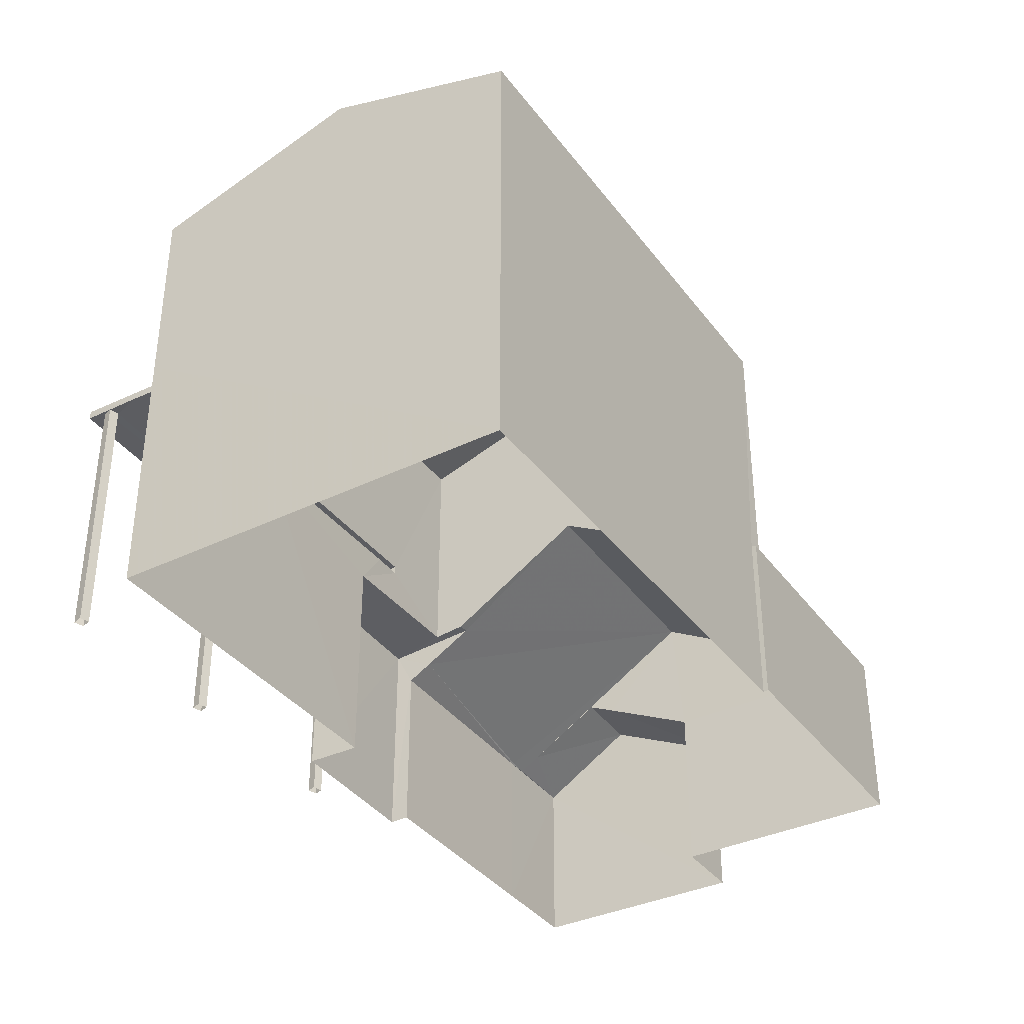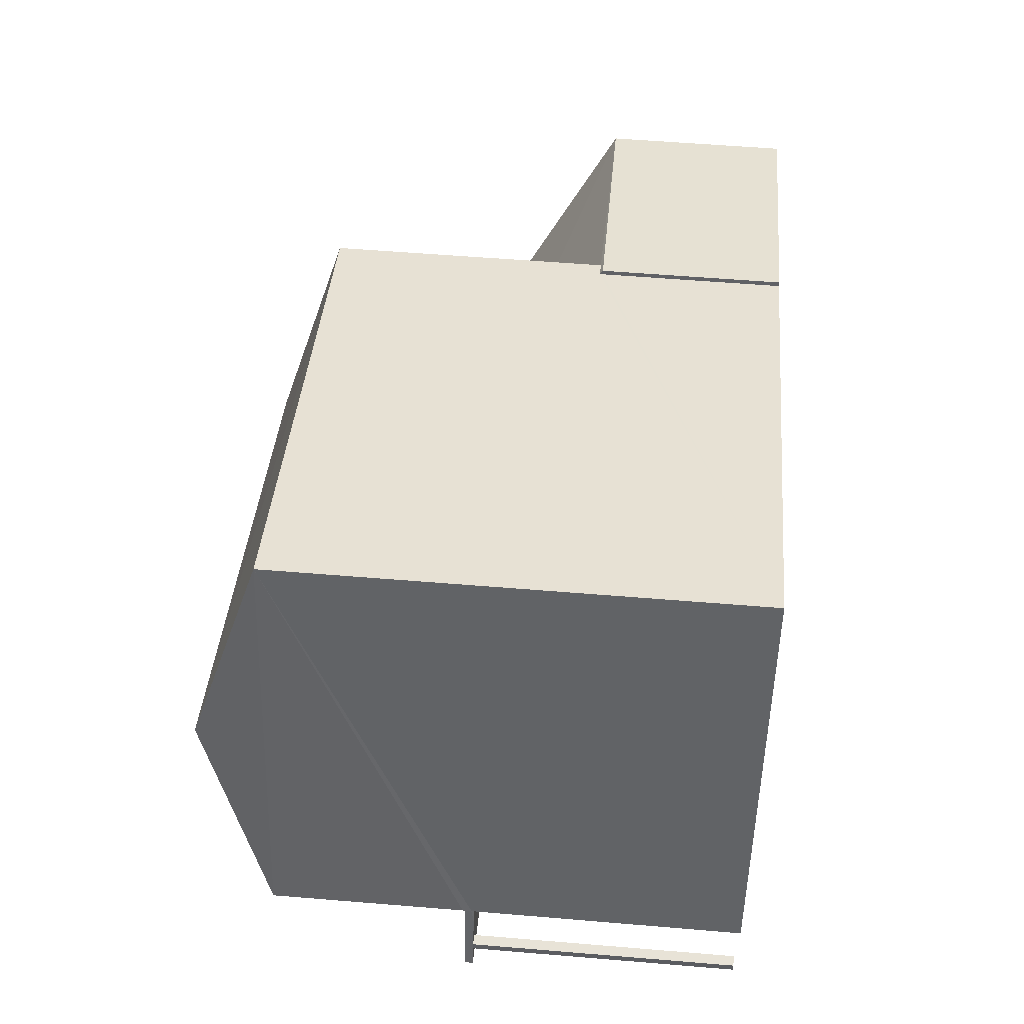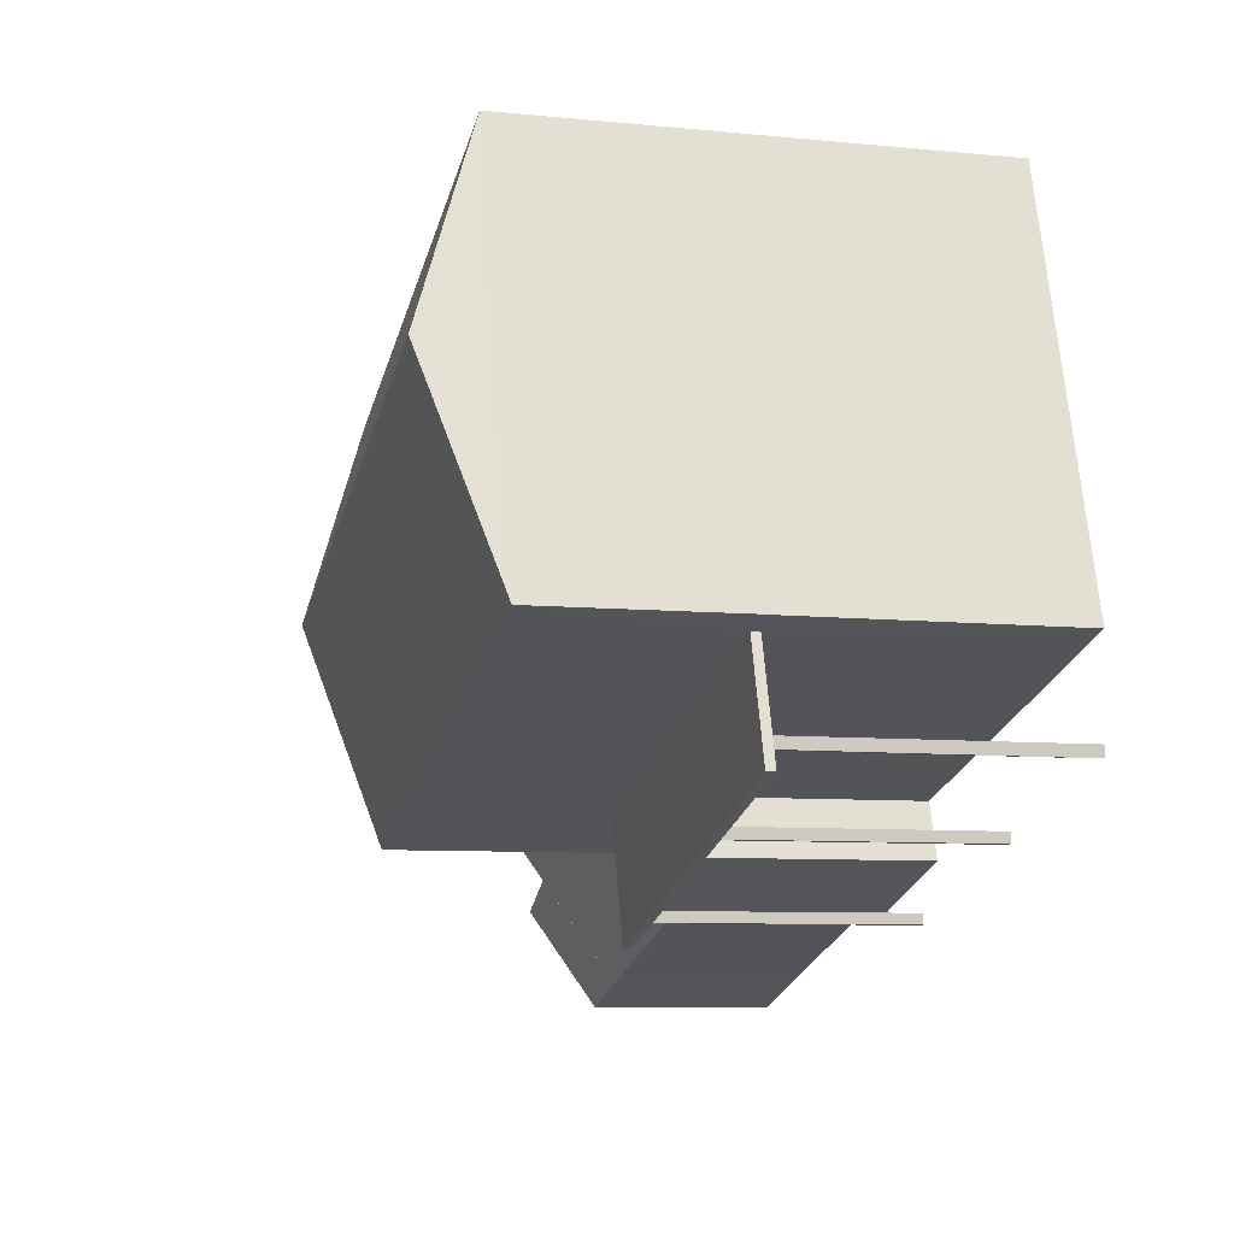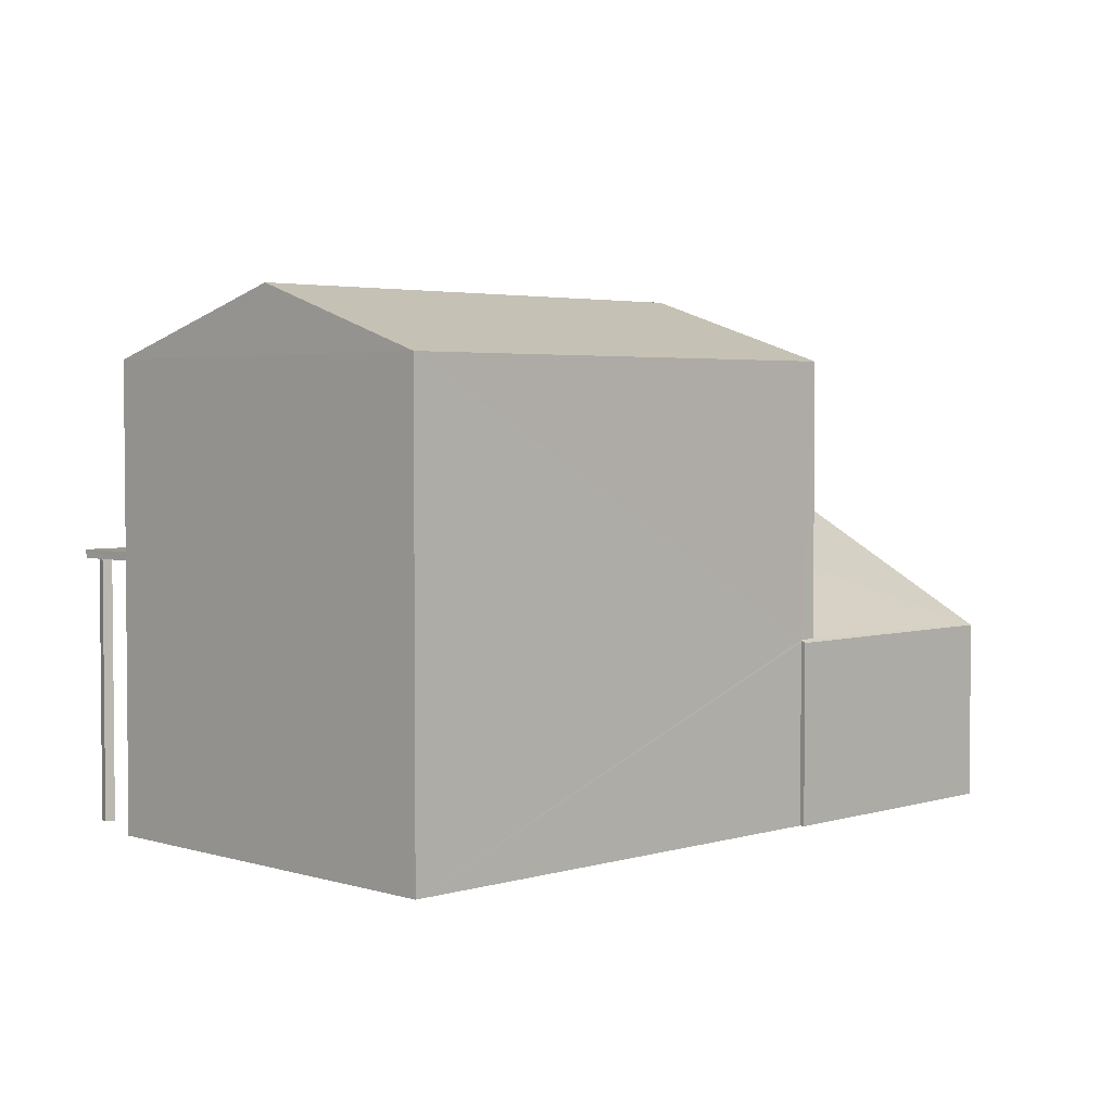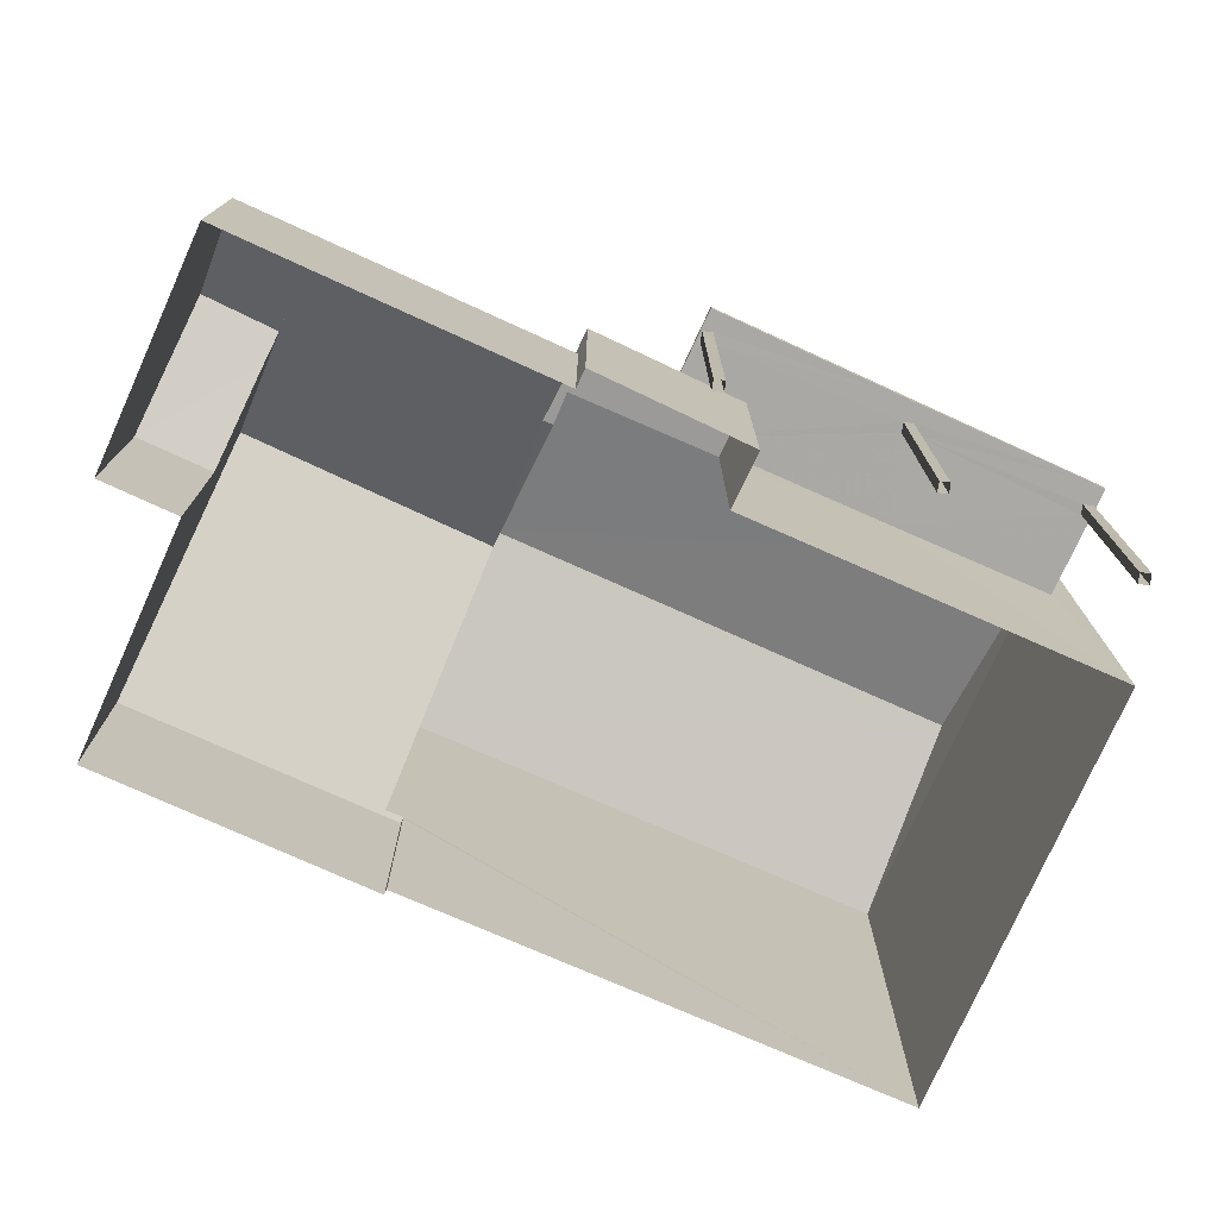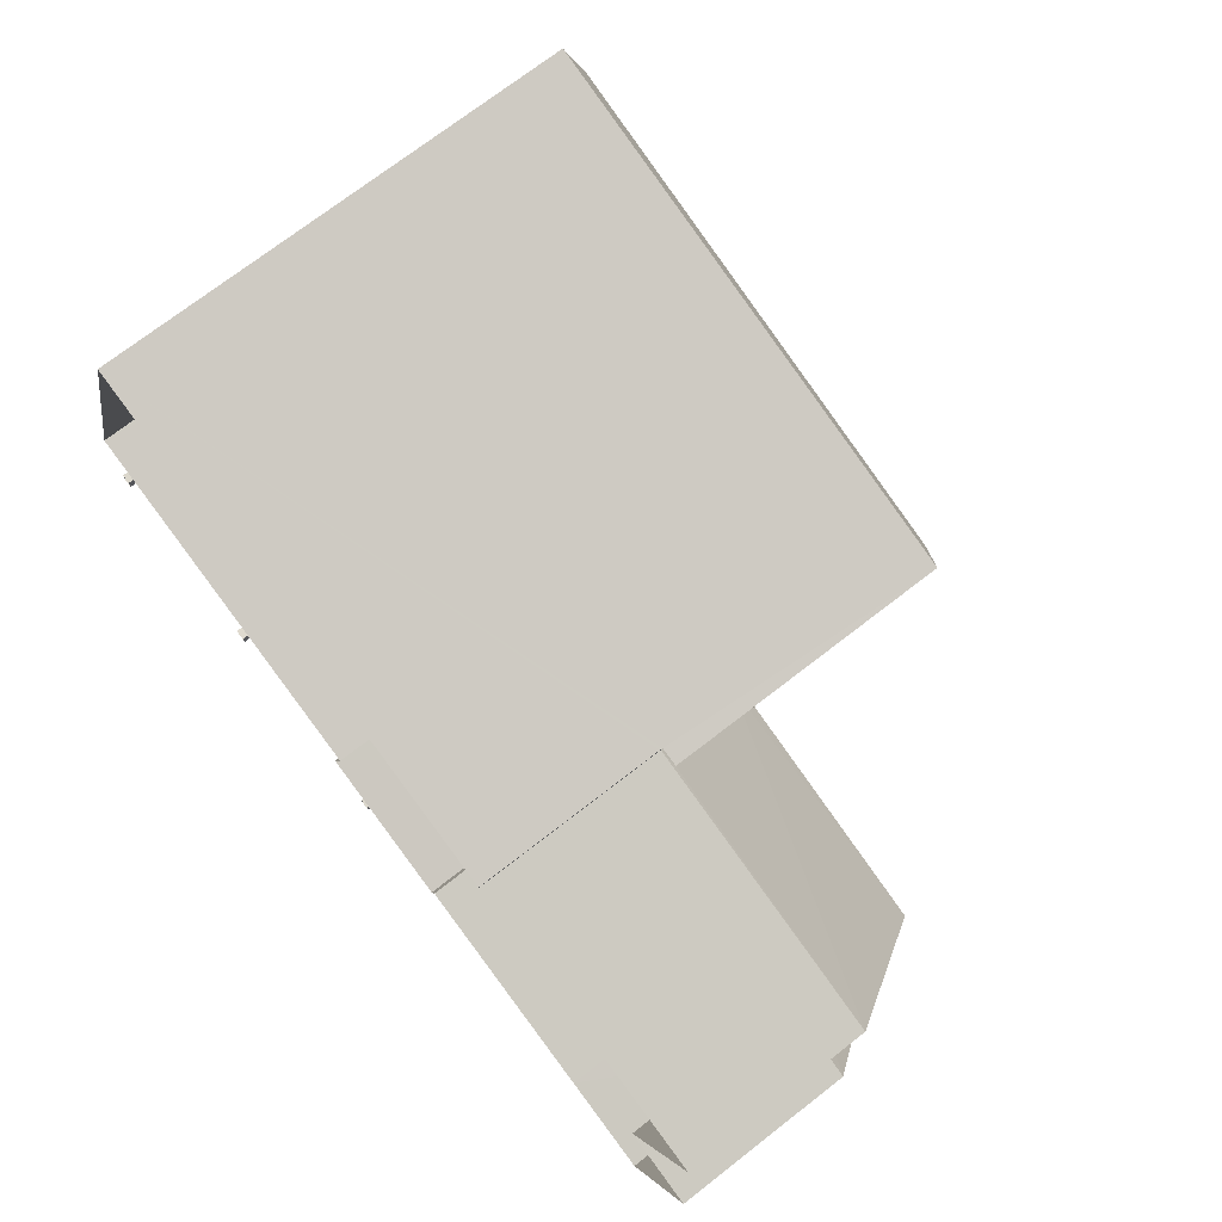
<metadata>
{"format":"obj","ext":"obj","renderer":"f3d","projection":"perspective","resolution":1024,"background":"white","views":[{"elev":-36.7,"azim":138.7,"up":"+Z"},{"elev":55.3,"azim":95.0,"up":"+Y"},{"elev":-7.9,"azim":74.7,"up":"+Y"},{"elev":3.4,"azim":151.9,"up":"+Z"},{"elev":-75.2,"azim":-7.3,"up":"+Z"},{"elev":72.7,"azim":-127.8,"up":"+Y"}]}
</metadata>
<code>
v -8.863e+04 -1.005e+05 2.206
v -8.863e+04 -1.005e+05 2.206
v -8.863e+04 -1.005e+05 2.206
v -8.863e+04 -1.005e+05 2.206
v -8.863e+04 -1.005e+05 2.206
v -8.863e+04 -1.005e+05 2.206
v -8.863e+04 -1.005e+05 2.206
v -8.863e+04 -1.005e+05 2.206
v -8.863e+04 -1.005e+05 2.206
v -8.863e+04 -1.005e+05 2.206
v -8.863e+04 -1.005e+05 2.205
v -8.864e+04 -1.005e+05 2.205
v -8.864e+04 -1.005e+05 2.205
v -8.864e+04 -1.005e+05 2.205
v -8.863e+04 -1.005e+05 2.206
v -8.863e+04 -1.005e+05 2.206
v -8.863e+04 -1.005e+05 2.206
v -8.864e+04 -1.005e+05 2.207
v -8.864e+04 -1.005e+05 2.206
v -8.864e+04 -1.005e+05 2.206
v -8.864e+04 -1.005e+05 2.206
v -8.863e+04 -1.005e+05 2.206
v -8.863e+04 -1.005e+05 2.206
v -8.863e+04 -1.005e+05 2.206
v -8.863e+04 -1.005e+05 2.206
v -8.863e+04 -1.005e+05 5.906
v -8.863e+04 -1.005e+05 5.906
v -8.863e+04 -1.005e+05 5.906
v -8.863e+04 -1.005e+05 5.907
v -8.863e+04 -1.005e+05 5.907
v -8.863e+04 -1.005e+05 5.906
v -8.863e+04 -1.005e+05 5.907
v -8.863e+04 -1.005e+05 5.907
v -8.863e+04 -1.005e+05 5.907
v -8.863e+04 -1.005e+05 5.907
v -8.863e+04 -1.005e+05 5.907
v -8.863e+04 -1.005e+05 5.906
v -8.863e+04 -1.005e+05 5.906
v -8.863e+04 -1.005e+05 5.906
v -8.863e+04 -1.005e+05 5.906
v -8.863e+04 -1.005e+05 5.906
v -8.863e+04 -1.005e+05 5.906
v -8.863e+04 -1.005e+05 5.906
v -8.863e+04 -1.005e+05 5.906
v -8.863e+04 -1.005e+05 5.906
v -8.863e+04 -1.005e+05 5.906
v -8.863e+04 -1.005e+05 5.906
v -8.864e+04 -1.005e+05 5.43
v -8.864e+04 -1.005e+05 4.766
v -8.864e+04 -1.005e+05 5.626
v -8.864e+04 -1.005e+05 5.626
v -8.863e+04 -1.005e+05 4.977
v -8.864e+04 -1.005e+05 5.405
v -8.864e+04 -1.005e+05 6.651
v -8.864e+04 -1.005e+05 6.651
v -8.863e+04 -1.005e+05 5.405
v -8.864e+04 -1.005e+05 4.767
v -8.863e+04 -1.005e+05 4.767
v -8.864e+04 -1.005e+05 4.769
v -8.864e+04 -1.005e+05 4.778
v -8.864e+04 -1.005e+05 4.77
v -8.864e+04 -1.005e+05 4.767
v -8.864e+04 -1.005e+05 4.963
v -8.864e+04 -1.005e+05 4.804
v -8.864e+04 -1.005e+05 4.765
v -8.864e+04 -1.005e+05 6.513
v -8.864e+04 -1.005e+05 4.806
v -8.864e+04 -1.005e+05 4.765
v -8.863e+04 -1.005e+05 8.656
v -8.864e+04 -1.005e+05 9.566
v -8.863e+04 -1.005e+05 8.656
v -8.864e+04 -1.005e+05 4.766
v -8.864e+04 -1.005e+05 8.655
v -8.863e+04 -1.005e+05 9.565
v -8.863e+04 -1.005e+05 8.655
v -8.863e+04 -1.005e+05 6.026
v -8.863e+04 -1.005e+05 6.027
v -8.863e+04 -1.005e+05 6.026
v -8.863e+04 -1.005e+05 6.026
v -8.863e+04 -1.005e+05 5.273
v -8.863e+04 -1.005e+05 5.357
v -8.863e+04 -1.005e+05 5.273
v -8.863e+04 -1.005e+05 5.352
v -8.863e+04 -1.005e+05 5.906
v -8.863e+04 -1.005e+05 6.026
v -8.864e+04 -1.005e+05 4.765
f 1 2 3
f 1 4 2
f 5 6 7
f 8 5 7
f 9 10 11
f 11 10 12
f 13 14 12
f 15 10 16
f 15 16 17
f 18 19 20
f 20 13 12
f 21 18 20
f 21 20 15
f 12 10 15
f 20 12 15
f 22 23 24
f 22 25 23
f 26 27 28
f 29 28 30
f 27 31 28
f 30 31 32
f 33 34 35
f 36 33 35
f 36 35 32
f 35 30 32
f 28 31 30
f 33 37 34
f 28 29 37
f 37 29 34
f 38 39 40
f 41 42 40
f 43 42 41
f 38 44 39
f 39 41 40
f 45 42 26
f 27 26 46
f 43 44 46
f 42 43 26
f 46 44 38
f 47 38 32
f 31 47 32
f 47 46 38
f 26 43 46
f 48 49 50
f 51 48 50
f 52 53 54
f 53 55 54
f 53 56 55
f 57 58 59
f 58 52 59
f 60 54 61
f 60 52 54
f 59 52 60
f 61 62 57
f 63 50 62
f 60 61 57
f 63 62 61
f 64 65 66
f 67 68 64
f 68 65 64
f 63 51 50
f 69 70 71
f 49 48 72
f 73 74 75
f 54 66 65
f 54 55 66
f 70 74 73
f 74 70 69
f 76 77 78
f 76 79 77
f 80 81 82
f 82 81 53
f 80 83 81
f 53 81 56
f 59 60 57
f 46 4 1
f 46 47 4
f 62 50 49
f 20 65 13
f 20 72 65
f 30 5 8
f 30 35 5
f 76 84 85
f 76 45 84
f 13 68 14
f 13 65 68
f 10 83 80
f 16 10 80
f 29 8 7
f 29 30 8
f 27 3 2
f 31 27 2
f 32 38 78
f 36 32 77
f 38 40 78
f 32 78 77
f 12 86 11
f 64 73 67
f 11 86 67
f 11 67 75
f 67 73 75
f 86 14 68
f 86 12 14
f 20 19 49
f 72 20 49
f 41 25 22
f 41 39 25
f 76 78 42
f 76 42 45
f 78 40 42
f 21 62 18
f 21 57 62
f 72 54 65
f 63 61 54
f 72 48 54
f 51 63 54
f 48 51 54
f 16 82 17
f 16 80 82
f 70 73 71
f 81 71 56
f 66 73 64
f 55 71 73
f 66 55 73
f 56 71 55
f 15 57 21
f 15 58 57
f 44 24 23
f 44 43 24
f 36 77 33
f 33 79 37
f 33 77 79
f 41 22 24
f 43 41 24
f 62 49 19
f 18 62 19
f 44 23 25
f 39 44 25
f 47 2 4
f 47 31 2
f 34 6 5
f 35 34 5
f 74 69 75
f 85 84 75
f 9 11 84
f 85 75 69
f 84 11 75
f 67 86 68
f 53 52 82
f 17 82 58
f 15 17 58
f 82 52 58
f 10 9 26
f 83 37 81
f 10 26 83
f 79 71 81
f 85 69 76
f 79 69 71
f 9 84 45
f 9 45 26
f 79 76 69
f 83 26 28
f 37 79 81
f 83 28 37
f 29 7 6
f 34 29 6
f 46 1 3
f 27 46 3

</code>
